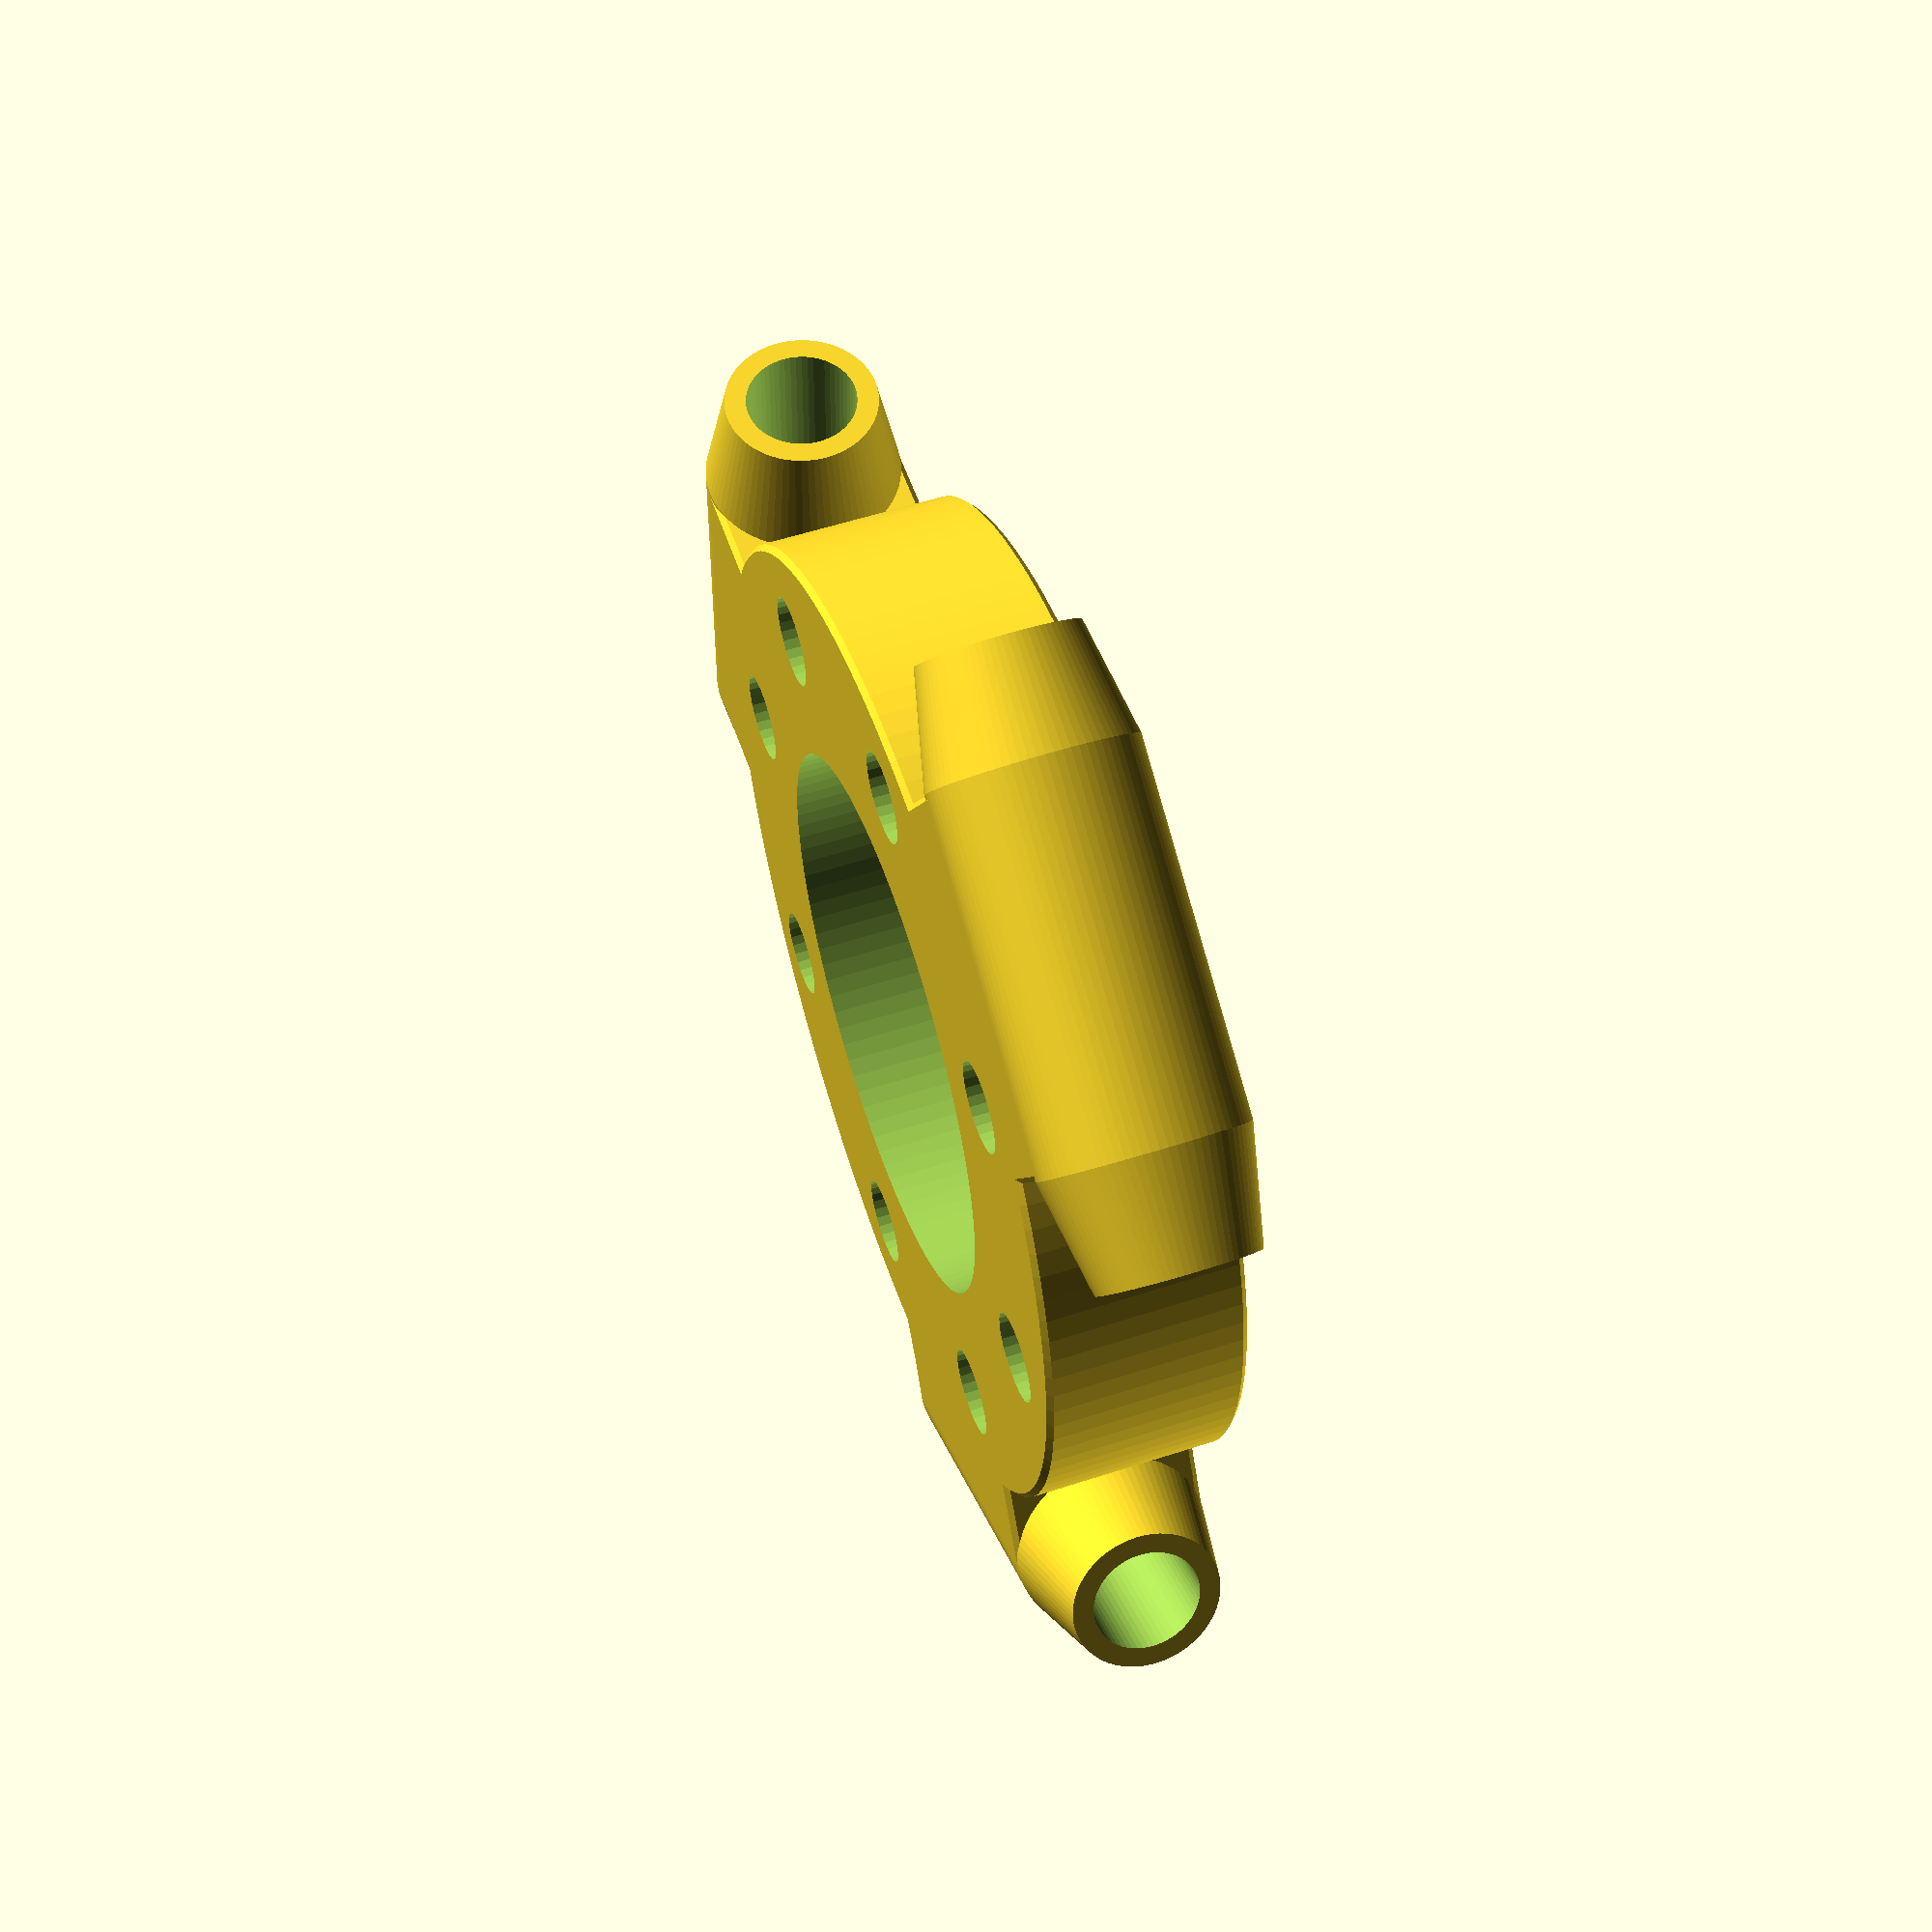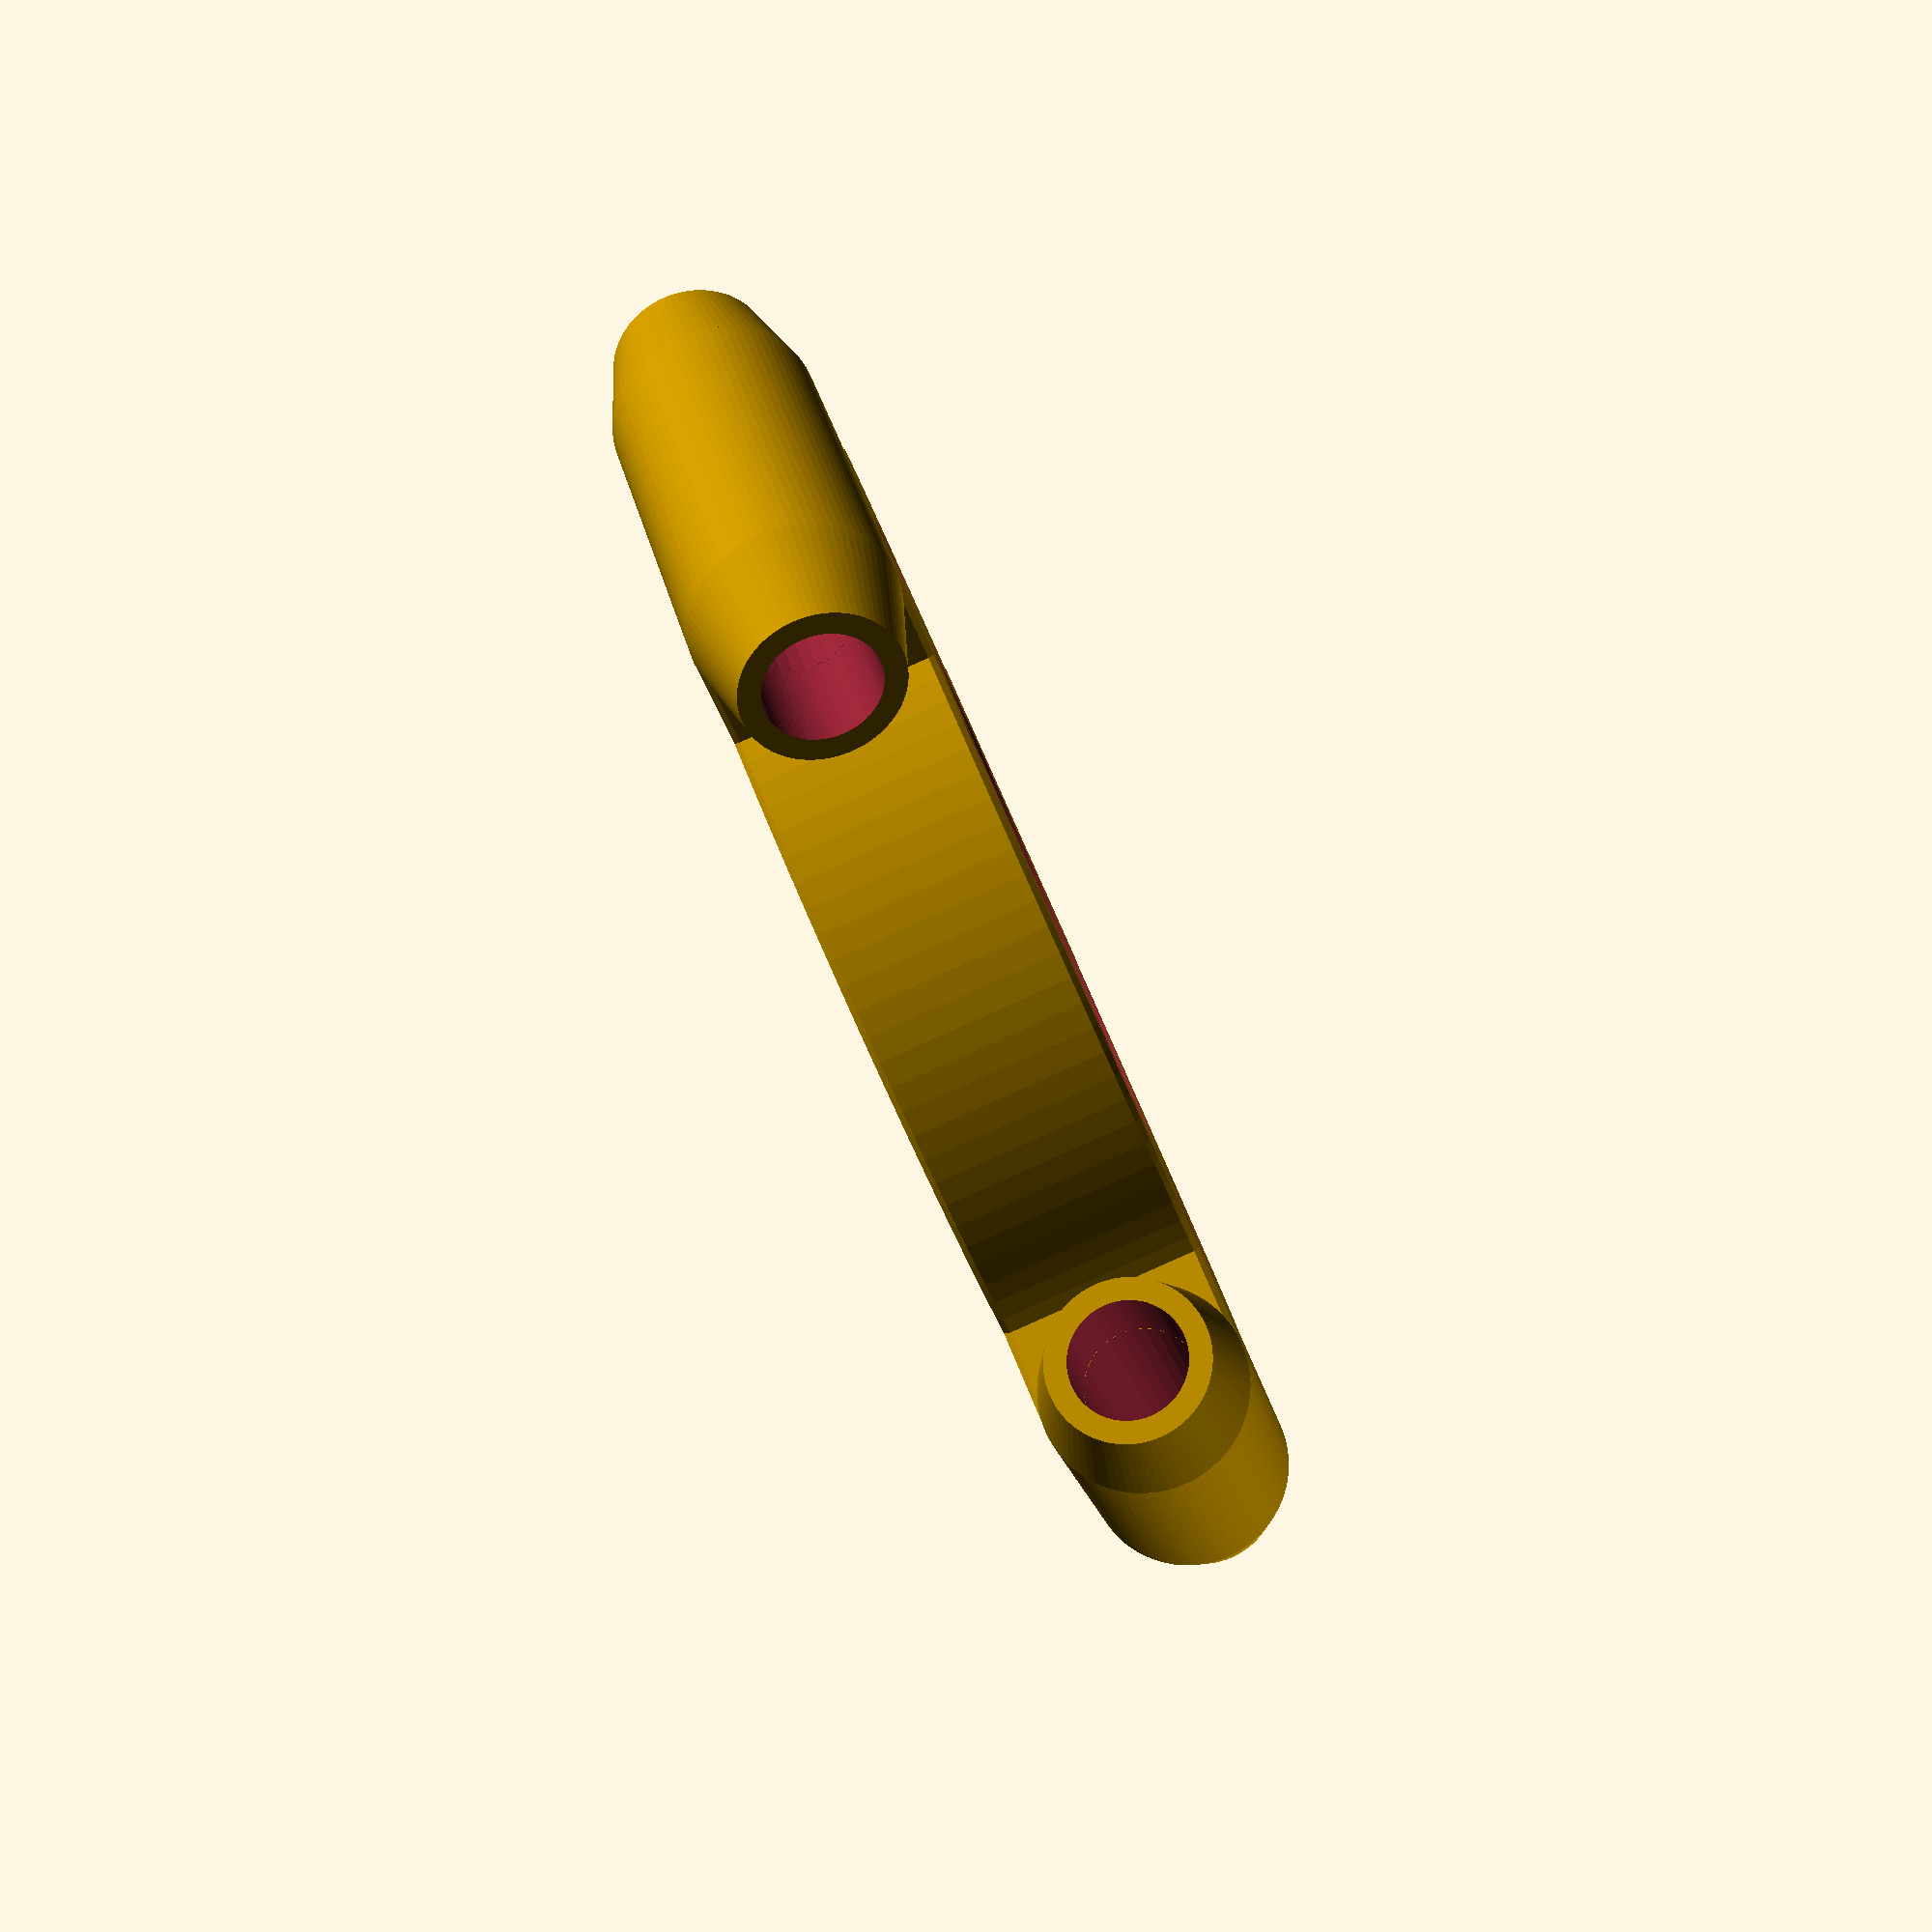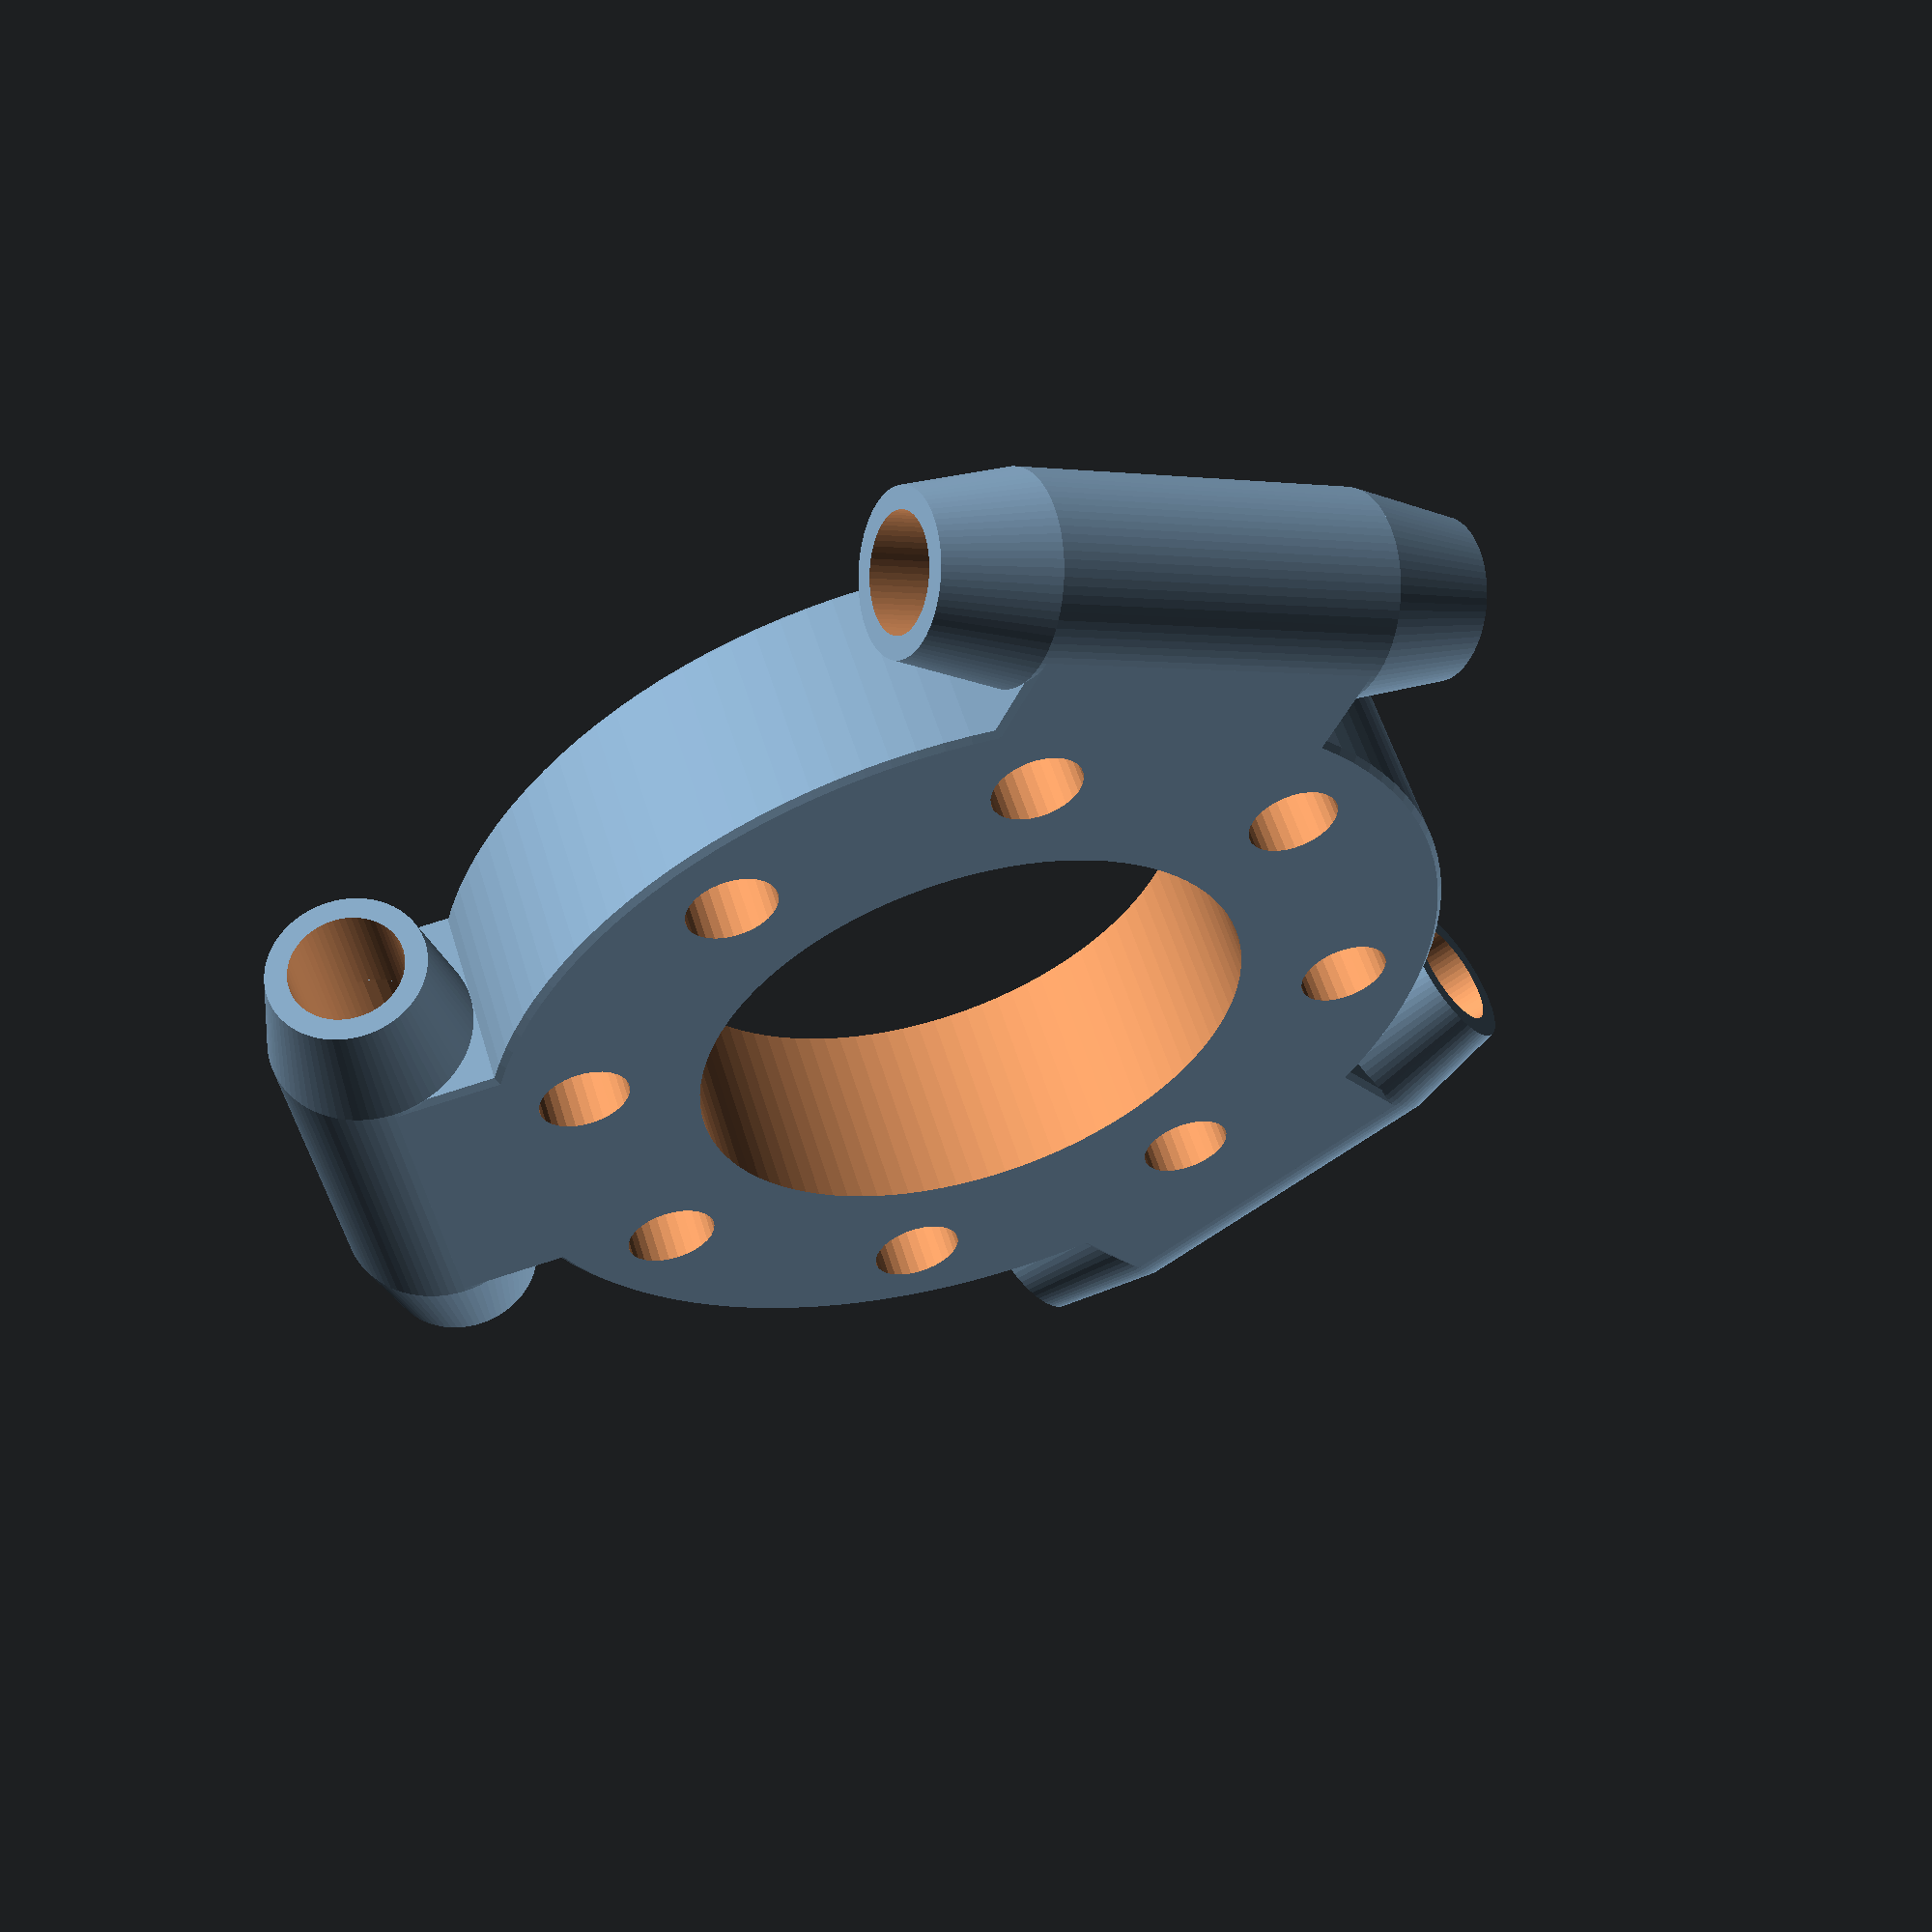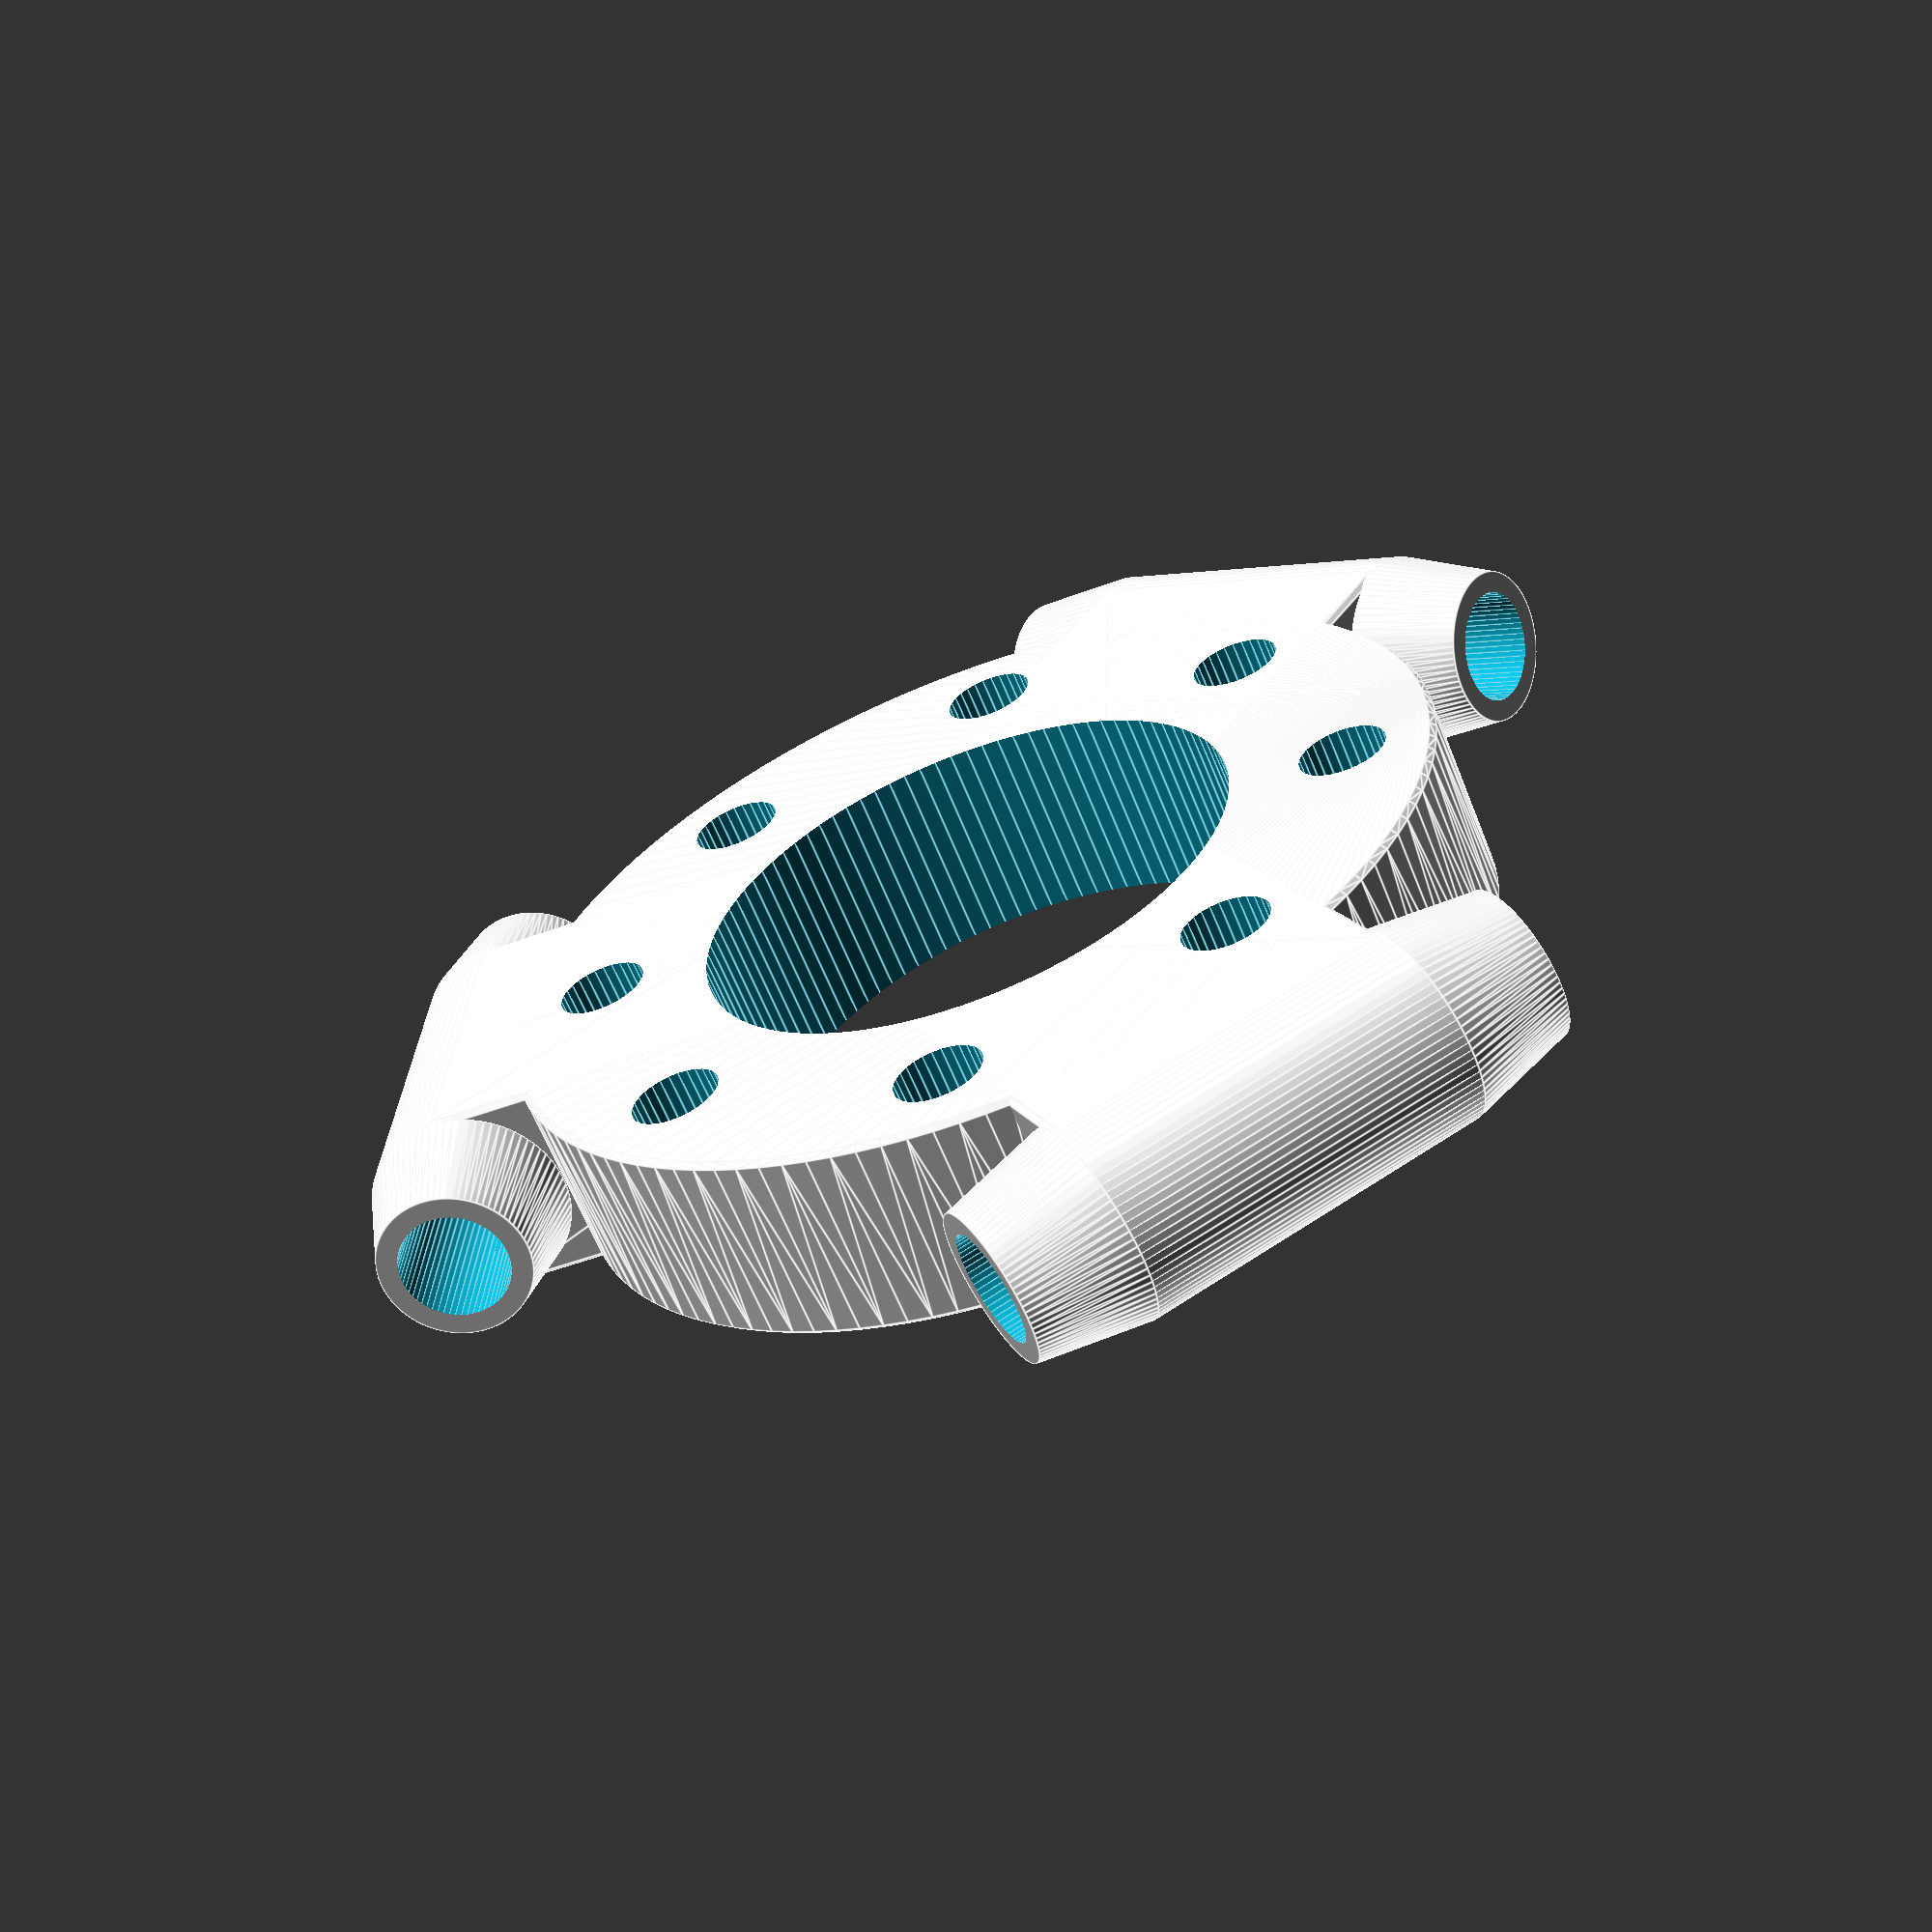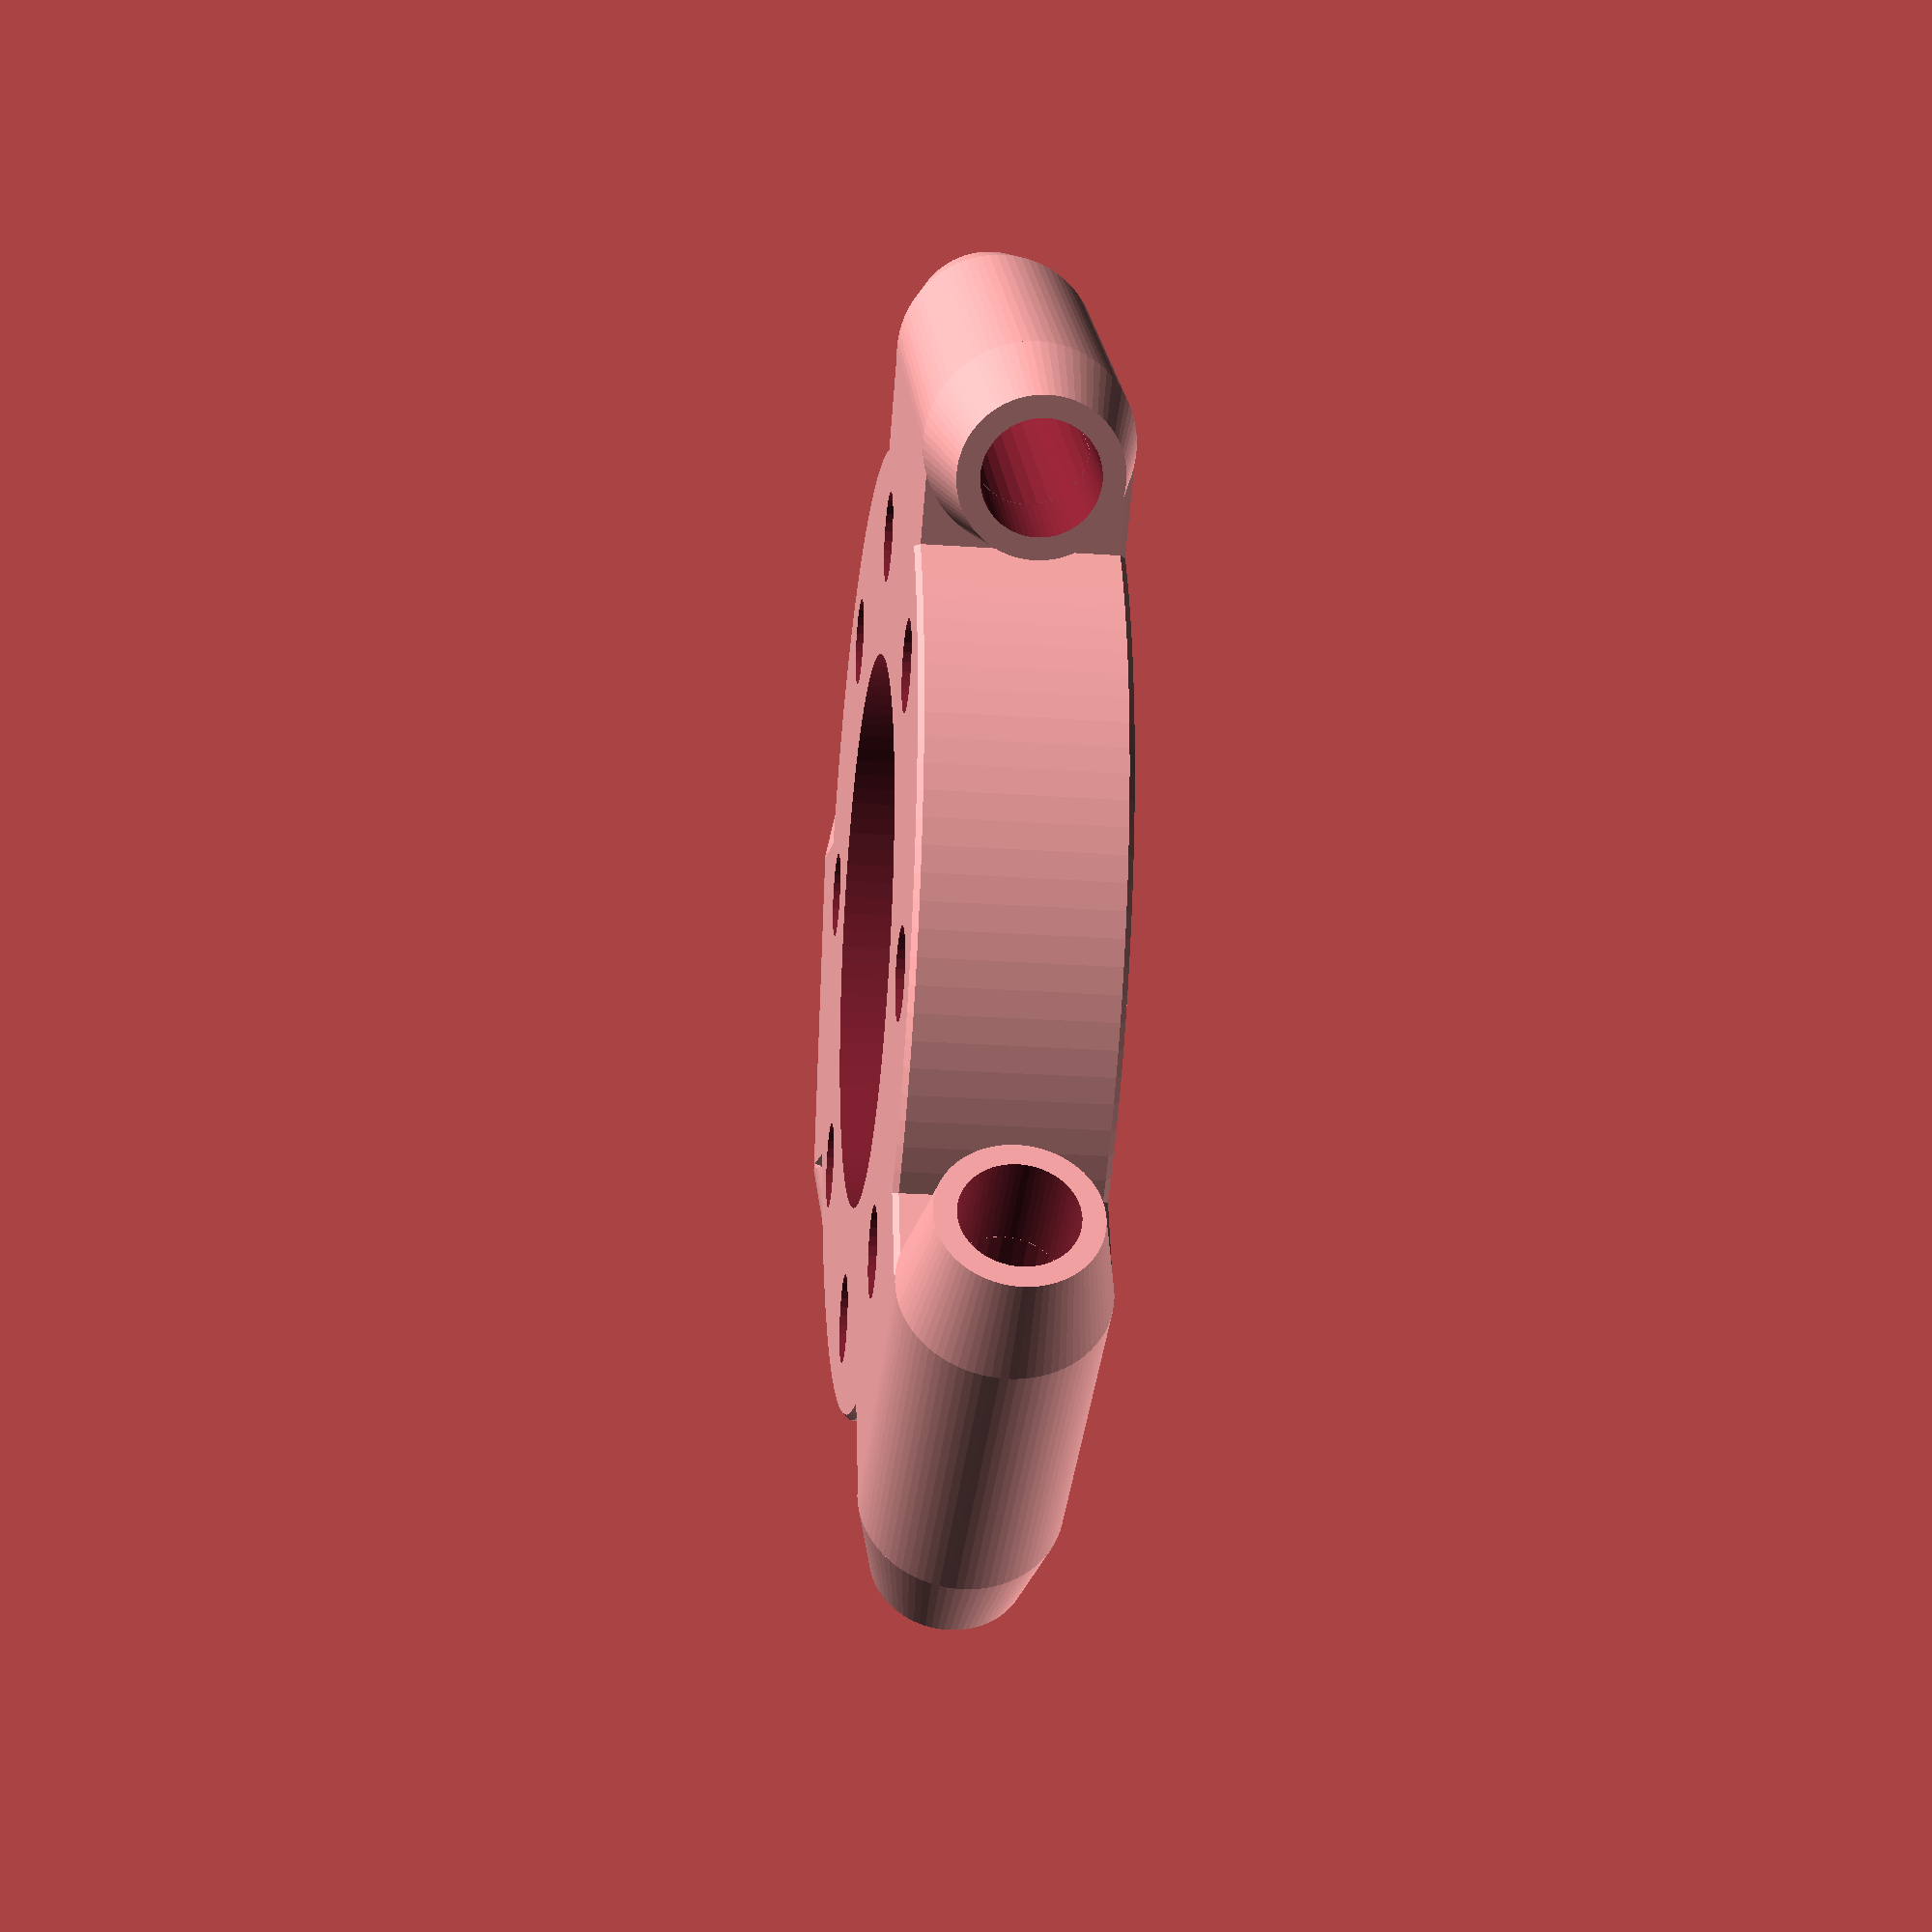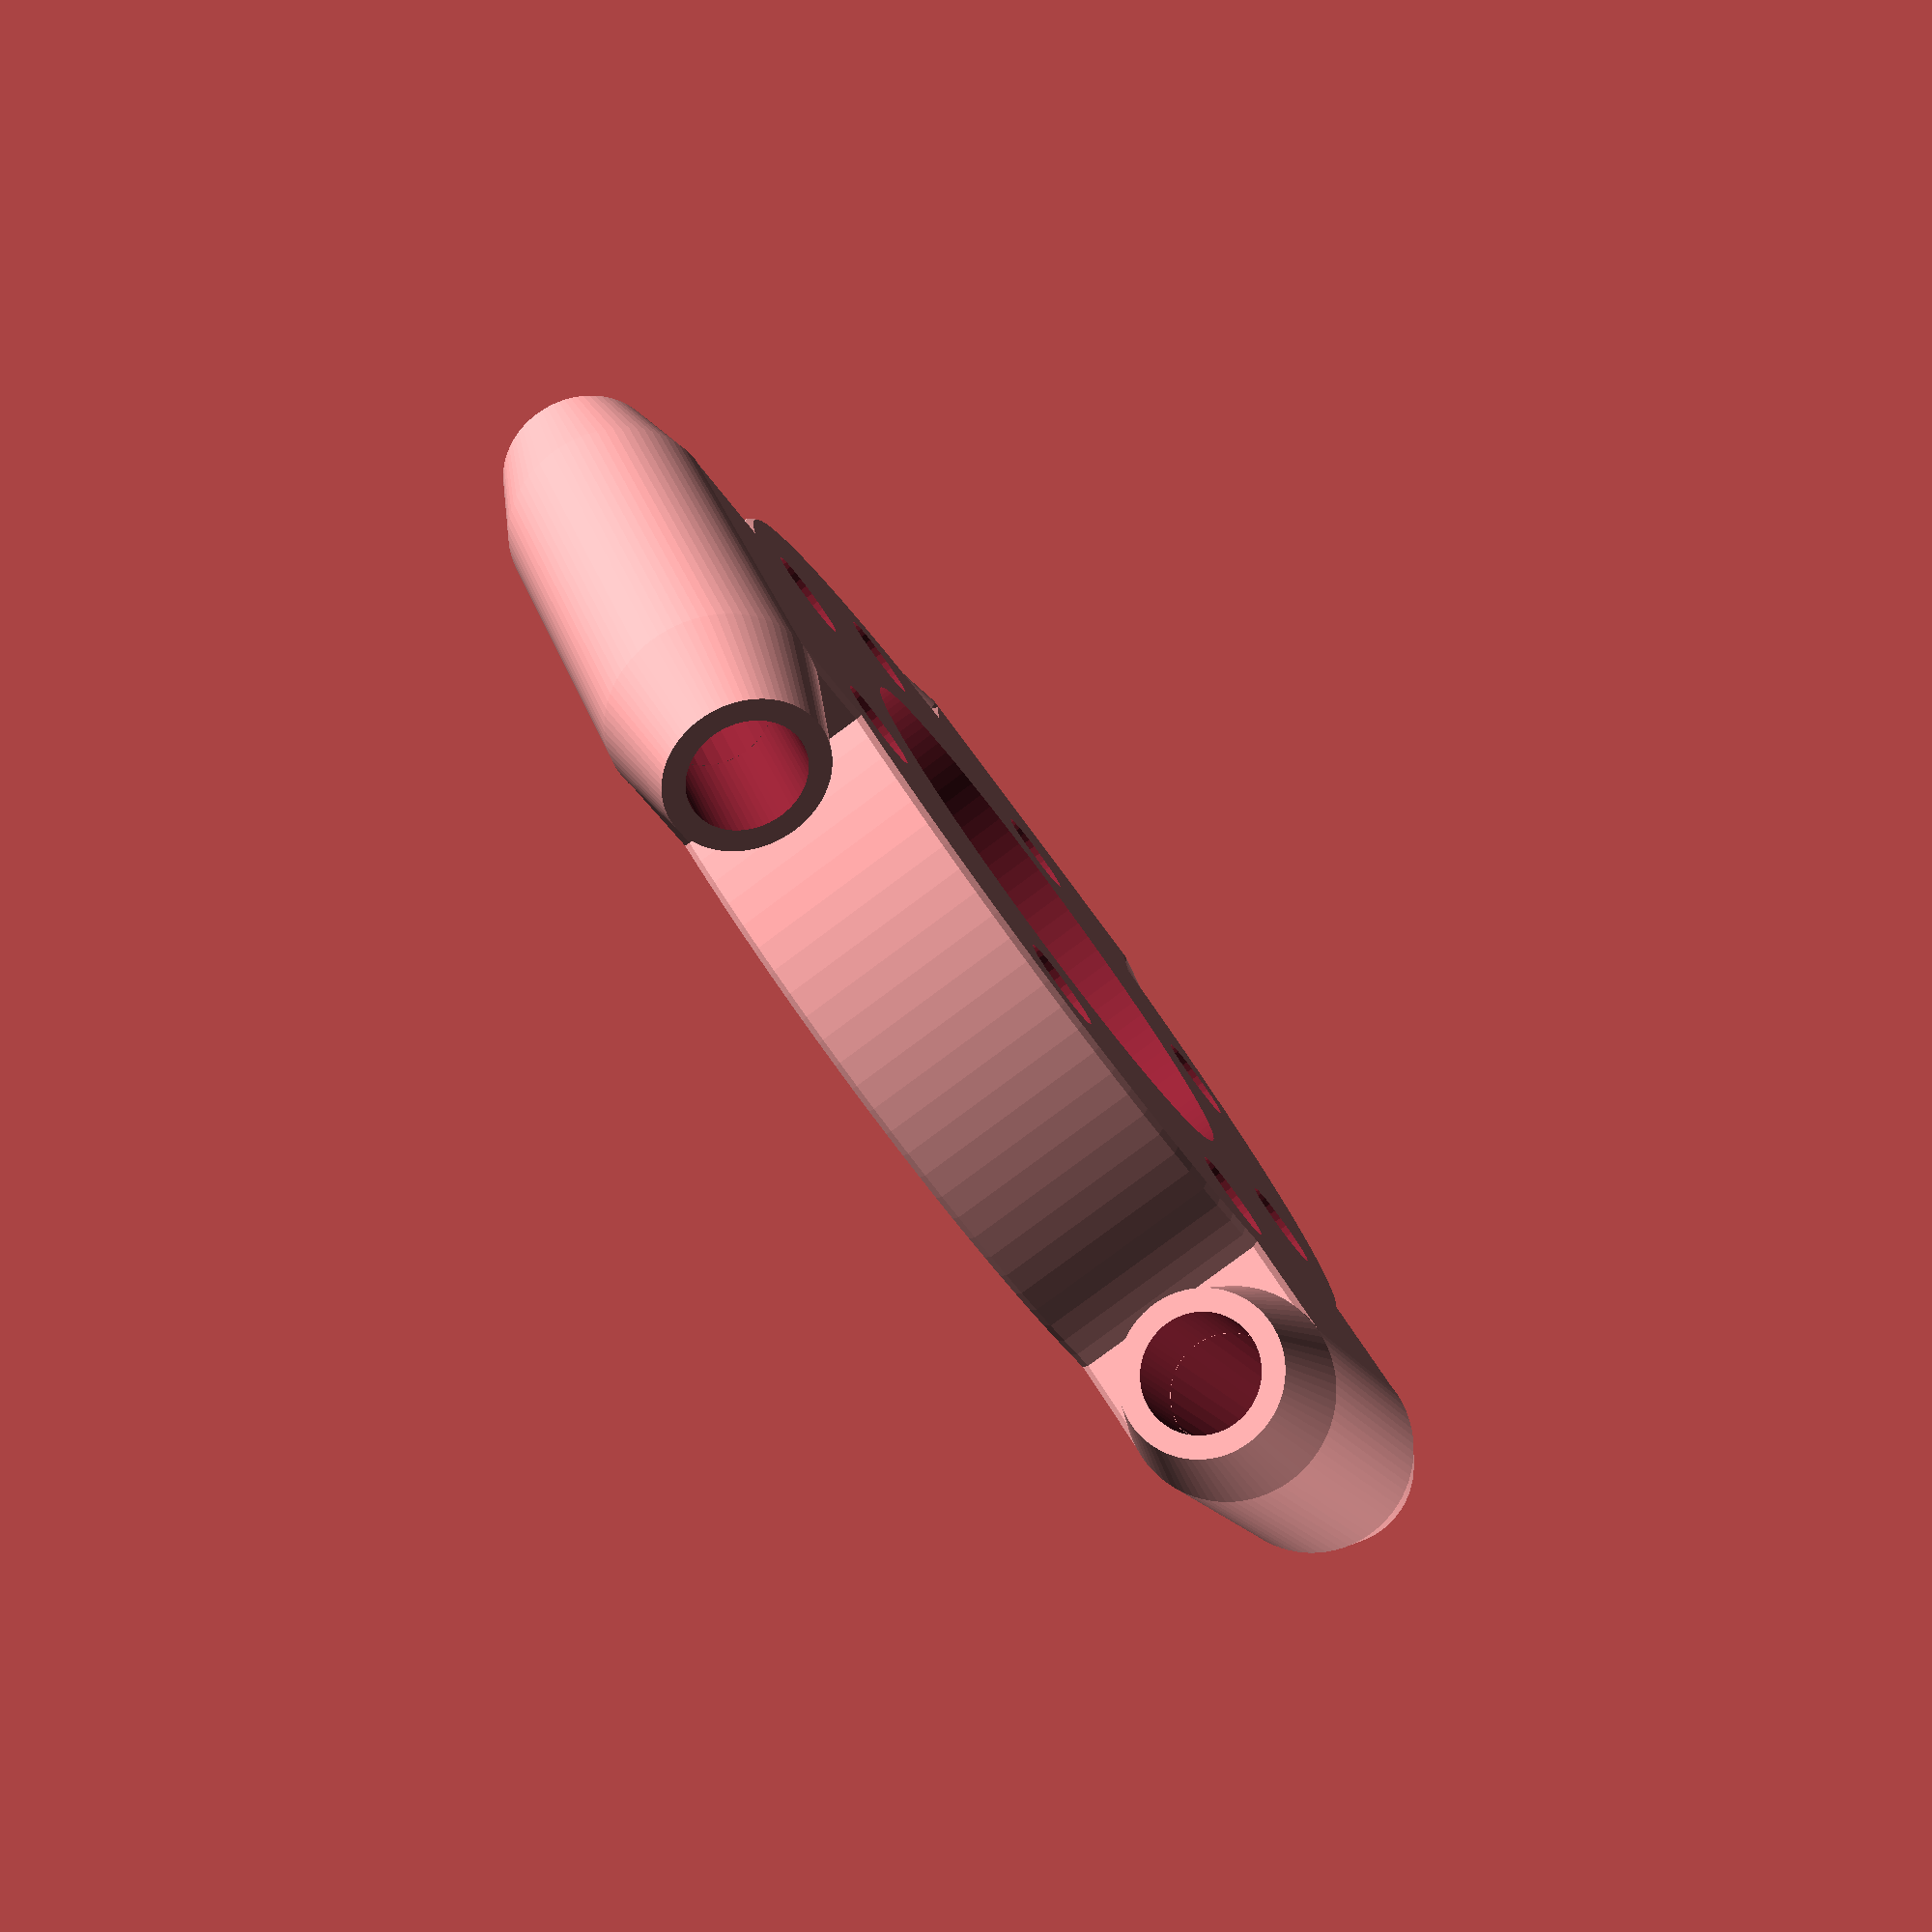
<openscad>

module effector() {

	// Basic height of Effector
	effectorHeight = 18;

	// Size of Base Effector
	bodyDiameter = 88;             // Central diameter of Effector
	bodyHeight   = effectorHeight; // Height of Effector body, must be taller than Effector's height
	bodyDiaphram = 50;             // Center opening

	// Sizing of Arms
	armLength = 50;              // How far do Arms protrude?
	armWidth  = 32;              // How wide are the Arms?
	armHeight = effectorHeight;  // Set to Effector's height by default
	armNub    = 10;               // How far do the little mounting nubs protrude?

	// Number of M3 Mounting Holes on Effector
	bodyMounts       = 8;        // How many Holes?
	bodyMountsOffset = 35.5;       // How far from Center?

	// Assemble Base
	difference() {

		// Combine Base and Arms
		union() {
			// Draw Base
			body(bodyDiameter, bodyHeight, bodyDiaphram);

			// Draw 3 arms in 120 degree increments
			for ( i = [0 : 2] ) {
			    rotate( i * 120, [0, 0, 1])
				arm(armLength, armWidth, armHeight, armNub);
			}
		}

		// Diaphram for Hot End	
		translate([0,0,-0.5]) {
			cylinder(d = bodyDiaphram, h = bodyHeight + 1, $fn = 100);
		}
	
		// Add Radial Array M5 mounting Holes
		for ( i = [0 : bodyMounts] ) {
			rotate( (i * (360 / bodyMounts)), [0, 0, 1]) {
				translate([bodyMountsOffset, 0, -0.5]) {
					cylinder(d = 8.1, h = bodyHeight + 1, $fn = 30);
				}
			}
		}
	}

	echo(str("<b>DELTA_EFFECTOR_OFFSET: ", armLength, "mm</b>"));
}

module body(bodyDiameter, bodyHeight, bodyDiaphram) {
	hull() {
		translate([0,0, (bodyHeight * 0.5)]) {
			cylinder(d = bodyDiameter, h = bodyHeight - 1, center = true, $fn = 120);
			cylinder(d = bodyDiameter - 1, h = bodyHeight, center = true, $fn = 120);
		}
	}
}

module arm(armLength, armWidth, armHeight, armNub) {

	nubOffset = (armWidth * 0.5) + (armNub * 0.5);

	union() {

		// Arm
		difference() {
			translate([0, (armLength * 0.5), (armHeight * 0.5)]) {
				hull() {
					cube([armWidth, armLength, armHeight - 1], center=true);
					cube([armWidth - 1, armLength, armHeight], center=true);
				}
			}
			
			// M10 Holes
			translate([0, armLength, (armHeight * 0.5)]) {
				rotate([90,0,90]) {
					cylinder(d = 10.1, h = (armWidth + 1), $fn = 30, center = true);
				}
			}
		}

		// End of Arm
		translate([0, armLength, (armHeight * 0.5)]) {

			difference() {

				union() {
					// Big Cylinder
					rotate([90,0,90]) {
						cylinder(h = armWidth, d = armHeight, $fn = 80, center=true);
					}
					// Arm Nub
					translate([-nubOffset, 0, 0]) {
						rotate([90,0,-90]) {
						cylinder(h = armNub, d1 = armHeight, d2 = (armHeight - 4), $fn = 80, center = true);
						}
					}
					// Arm Nub
					translate([nubOffset, 0, 0]) {
						rotate([90,0,90]) {
						cylinder(h = armNub, d1 = armHeight, d2 = (armHeight - 4), $fn = 80, center = true);
						}
					}
				}
	
				// M10 Holes
				rotate([90,0,90]) {
					cylinder(d = 10.1, h = (armWidth + (armNub * 2) + 1), $fn = 60, center = true);
				}
			}
		}
	}
}


effector();


</openscad>
<views>
elev=304.5 azim=271.9 roll=71.0 proj=p view=solid
elev=266.3 azim=66.6 roll=65.9 proj=p view=wireframe
elev=123.6 azim=323.9 roll=196.8 proj=p view=wireframe
elev=62.2 azim=86.1 roll=201.6 proj=p view=edges
elev=204.5 azim=14.5 roll=276.7 proj=p view=solid
elev=81.2 azim=1.6 roll=126.6 proj=p view=solid
</views>
